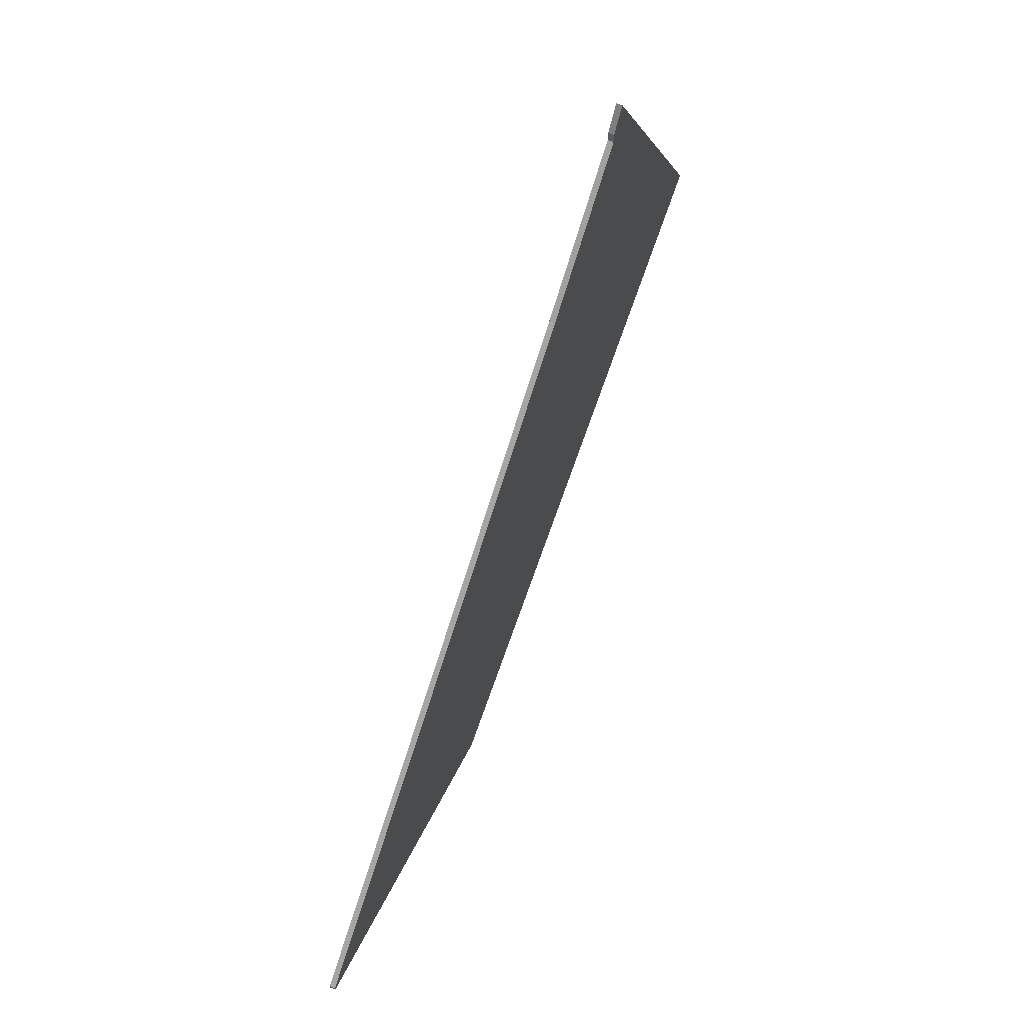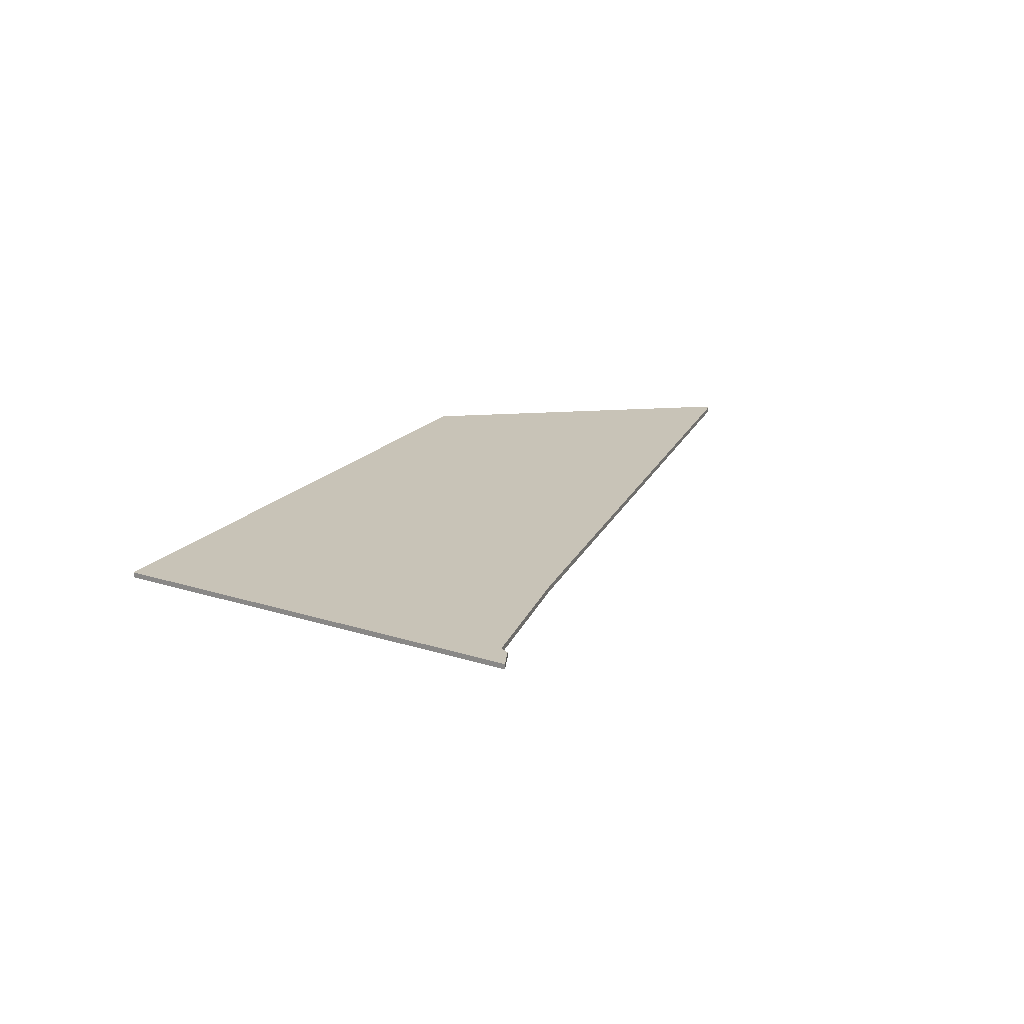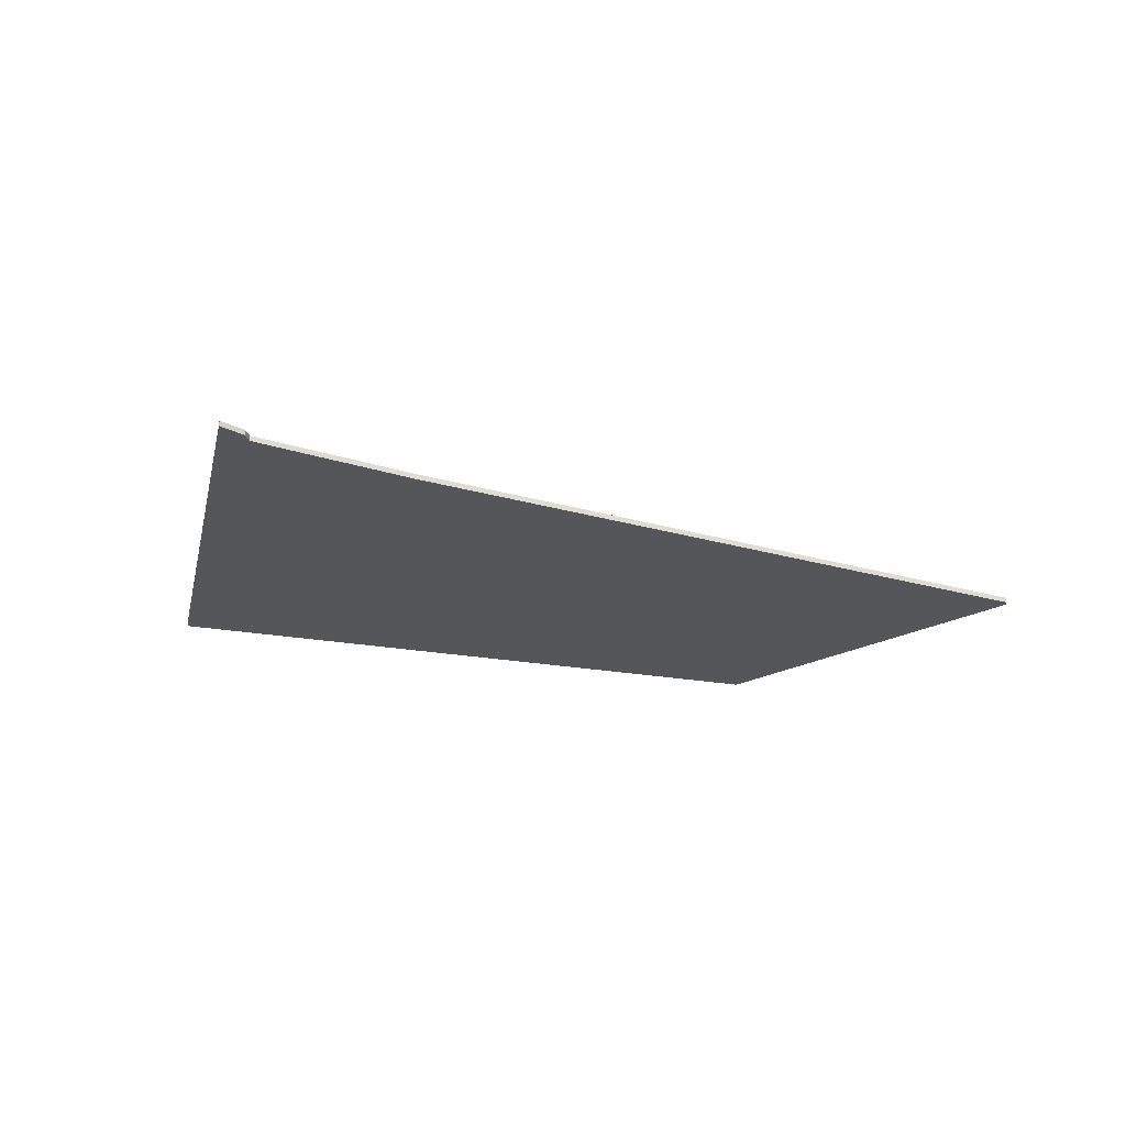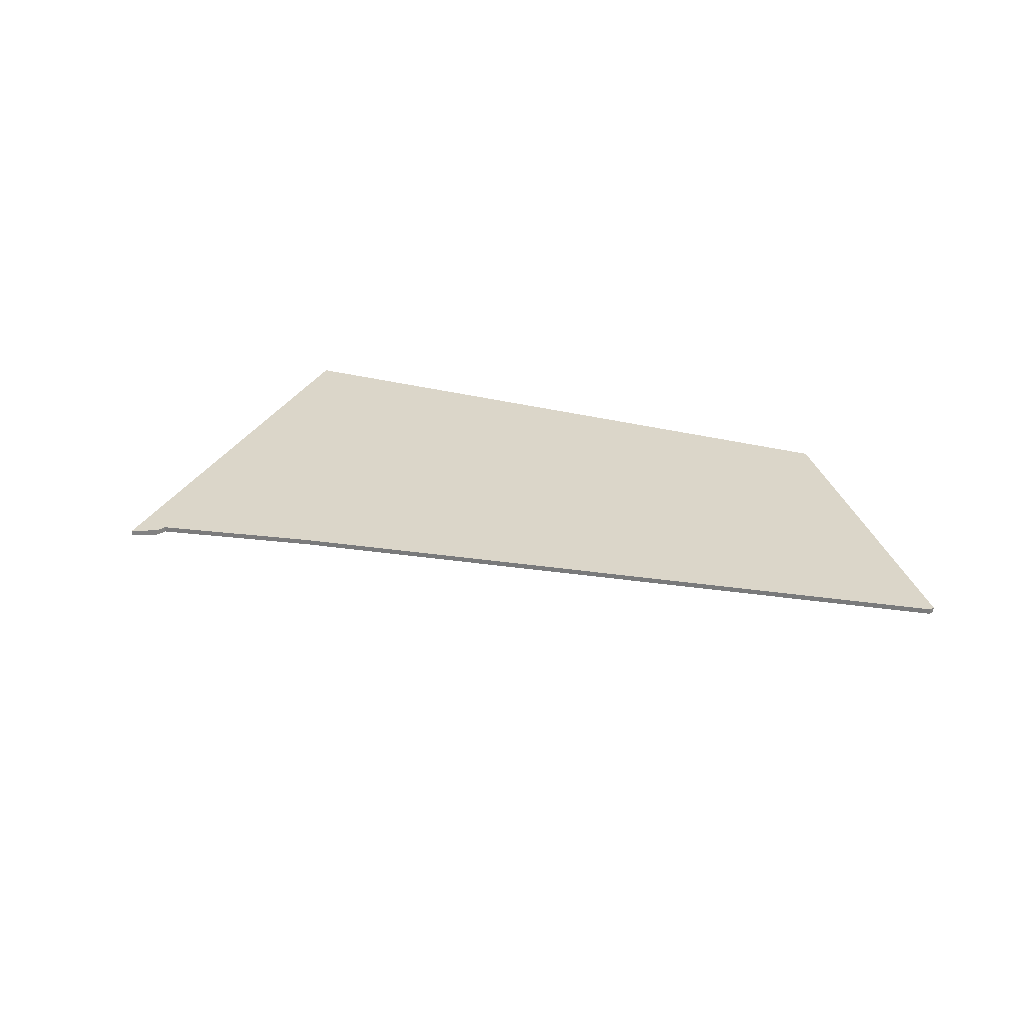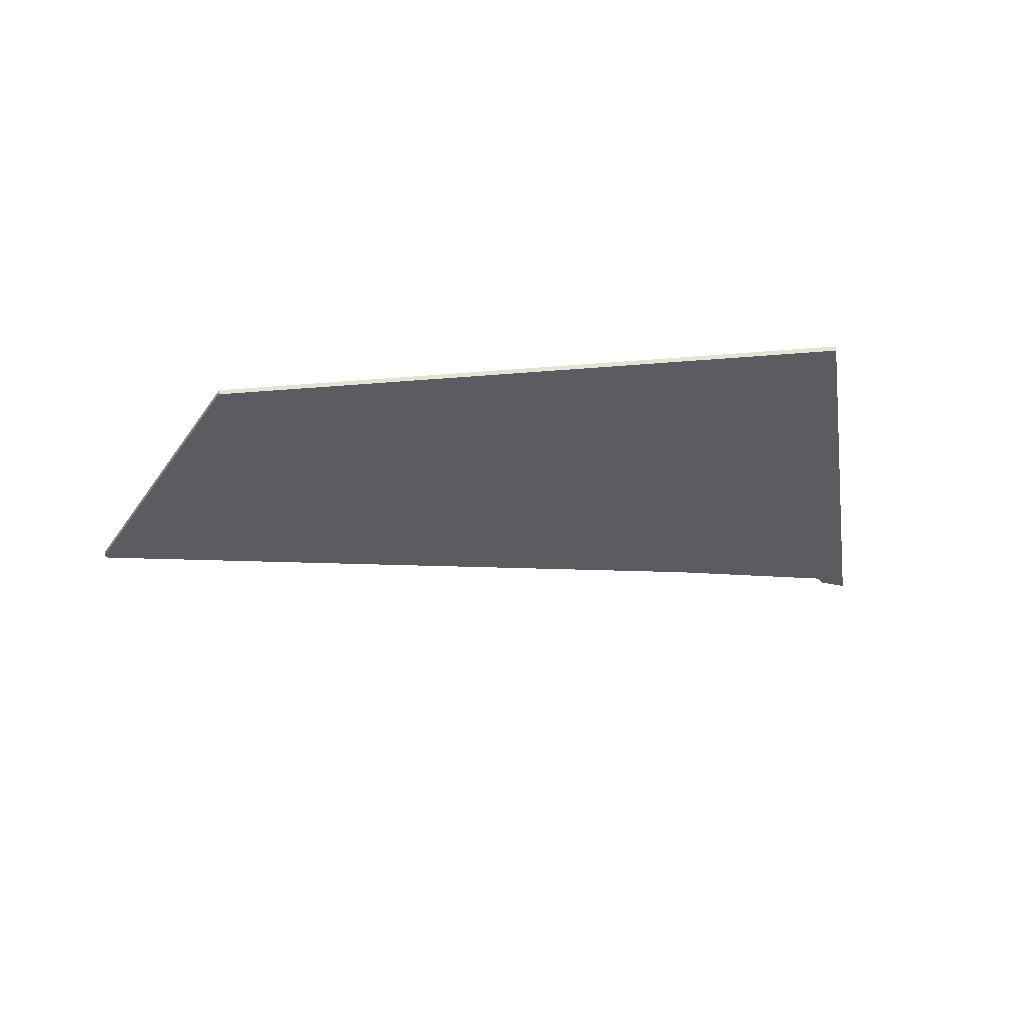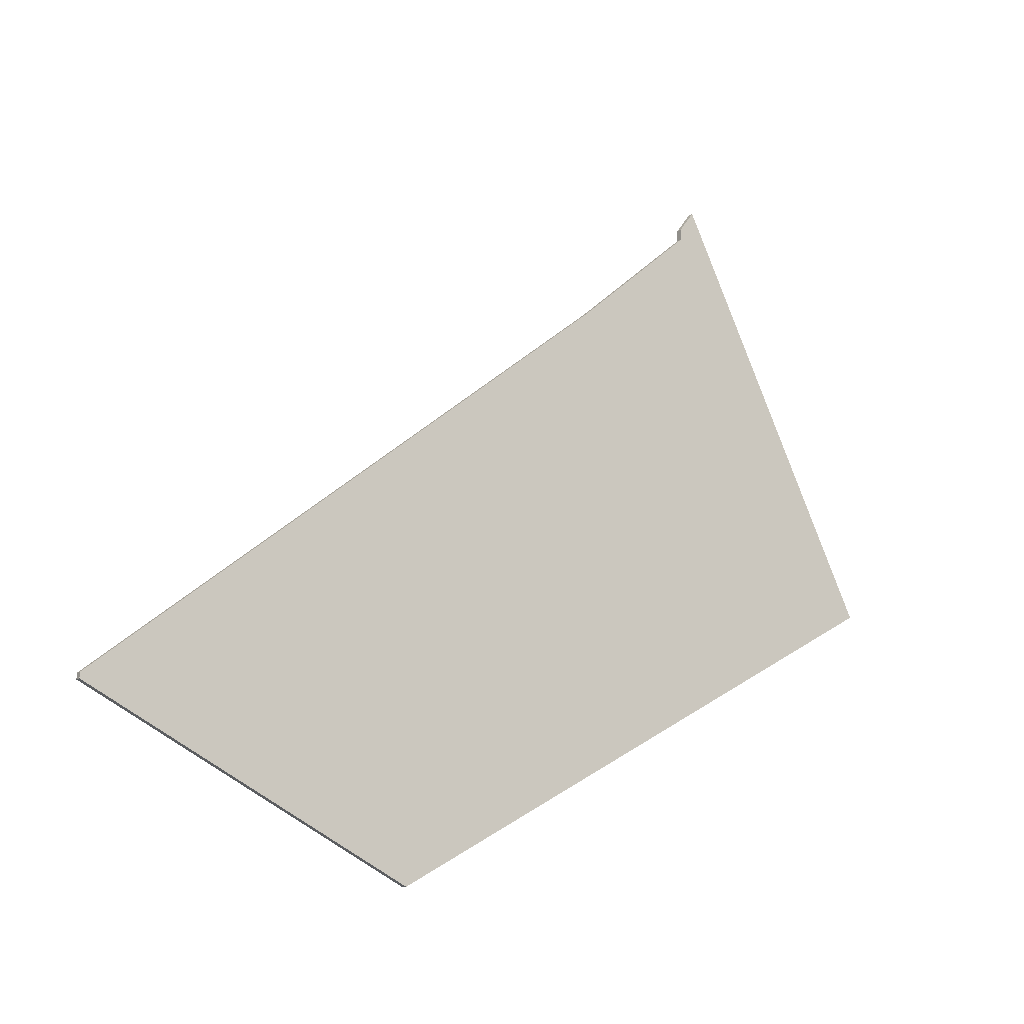
<metadata>
{"format":"obj","ext":"obj","renderer":"f3d","projection":"perspective","resolution":1024,"background":"white","views":[{"elev":65.4,"azim":-67.0,"up":"+Y"},{"elev":19.7,"azim":148.1,"up":"+Z"},{"elev":-26.1,"azim":-165.5,"up":"+Z"},{"elev":29.8,"azim":-129.1,"up":"+Z"},{"elev":-34.4,"azim":36.1,"up":"+Z"},{"elev":-15.4,"azim":-36.5,"up":"+Y"}]}
</metadata>
<code>
v 5501 -259 0
v 5498 -263 0
v 5498 -265 0
v 5475 -285 0
v 5378 -363 0
v 5378 -364 0
v 5437 -391 0
v 5539 -333 0
v 5501 -259 1
v 5498 -263 1
v 5498 -265 1
v 5475 -285 1
v 5378 -363 1
v 5378 -364 1
v 5437 -391 1
v 5539 -333 1
f 2 1 8
f 6 5 4
f 8 7 6
f 3 2 8
f 8 6 4
f 4 3 8
f 16 9 10
f 12 13 14
f 14 15 16
f 16 10 11
f 12 14 16
f 16 11 12
f 10 9 2
f 2 9 1
f 11 10 3
f 3 10 2
f 12 11 4
f 4 11 3
f 13 12 5
f 5 12 4
f 14 13 6
f 6 13 5
f 15 14 7
f 7 14 6
f 9 16 1
f 1 16 8
f 16 15 8
f 8 15 7

</code>
